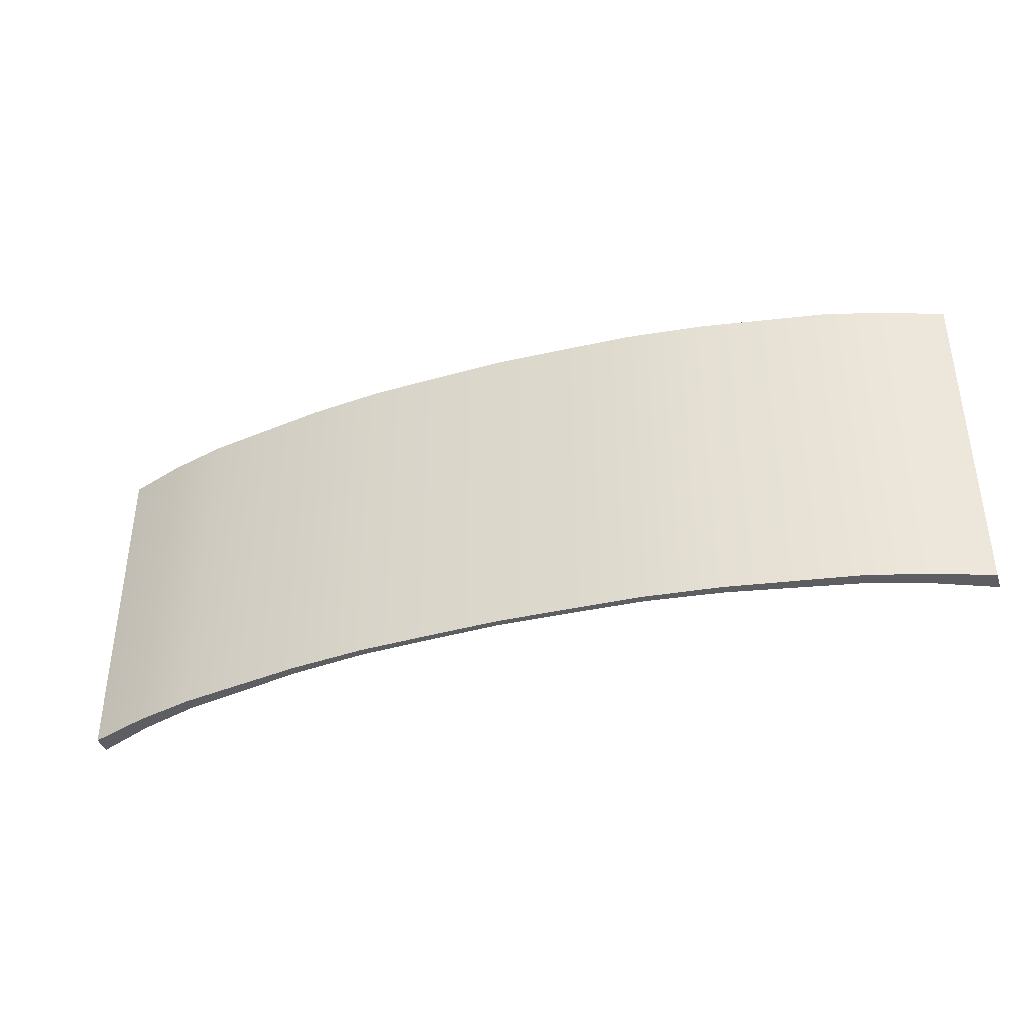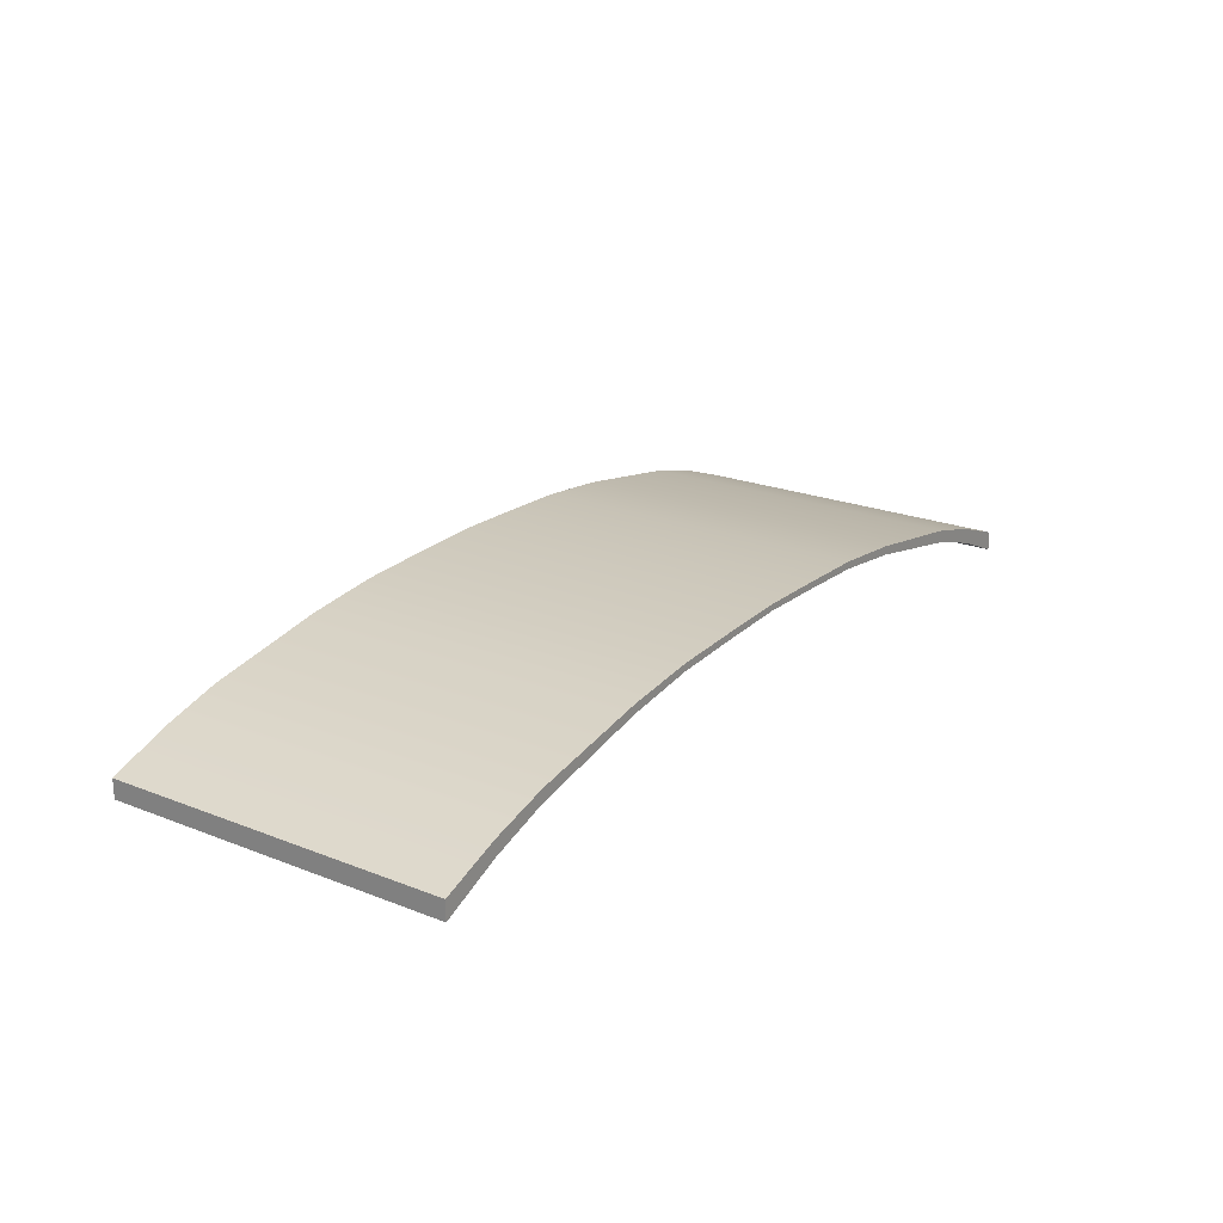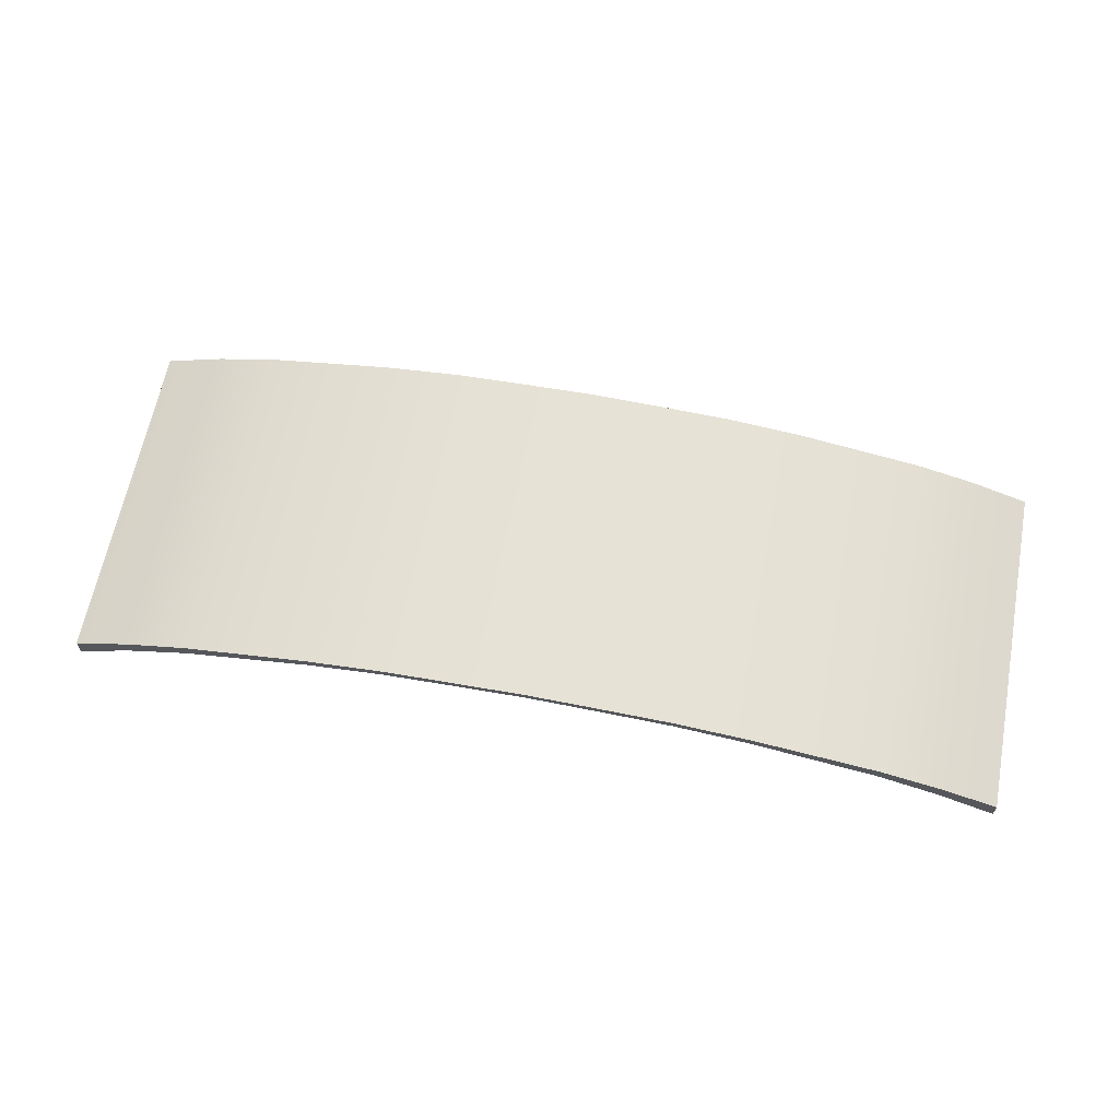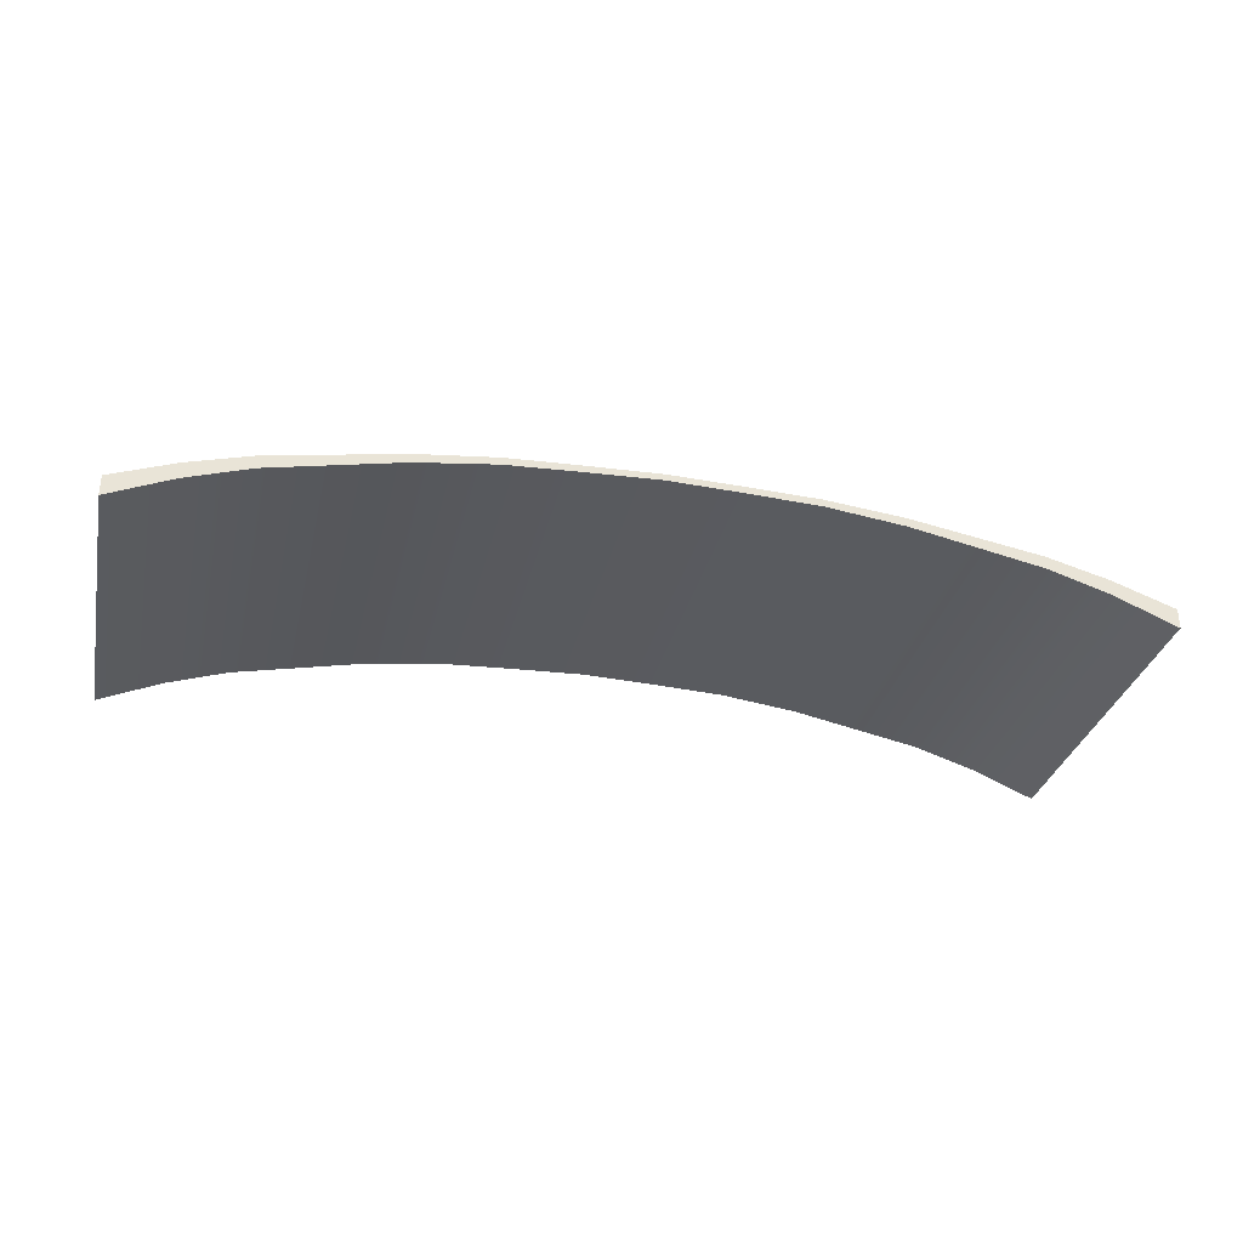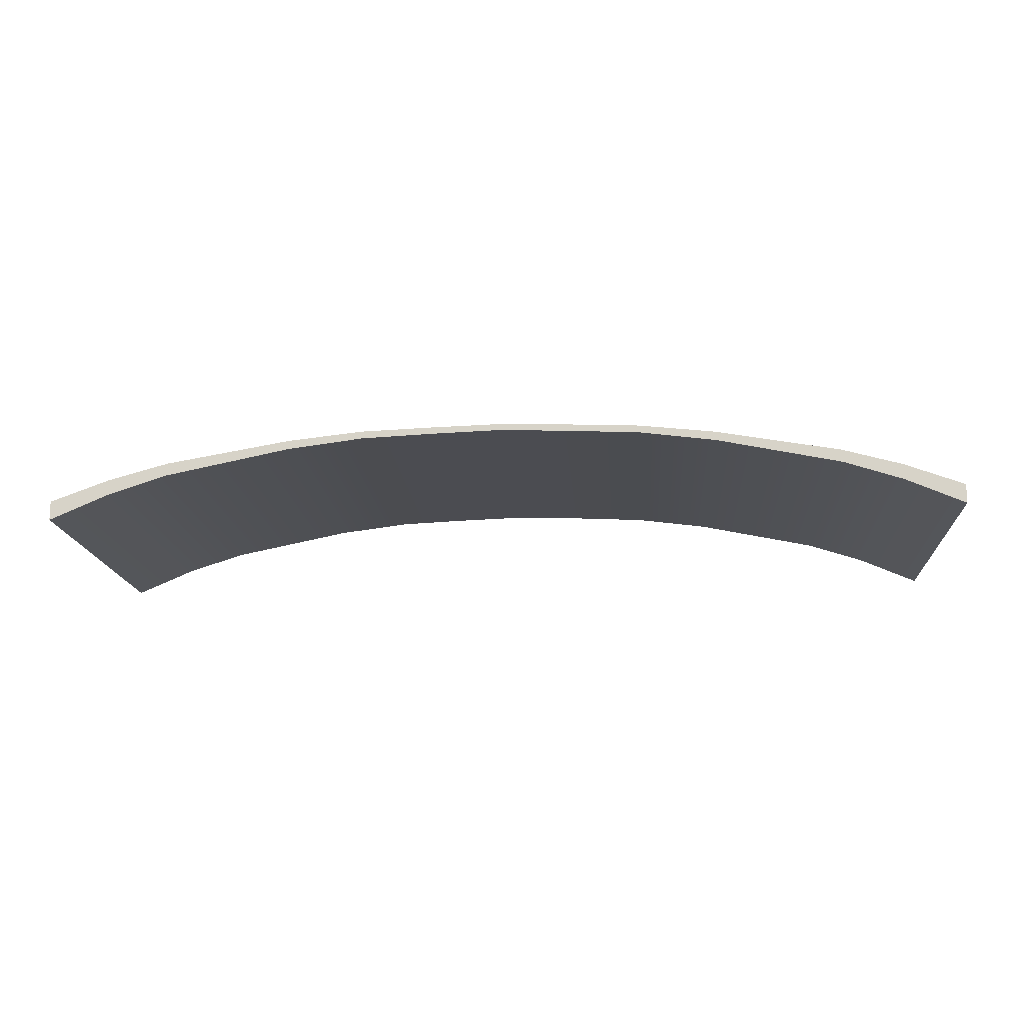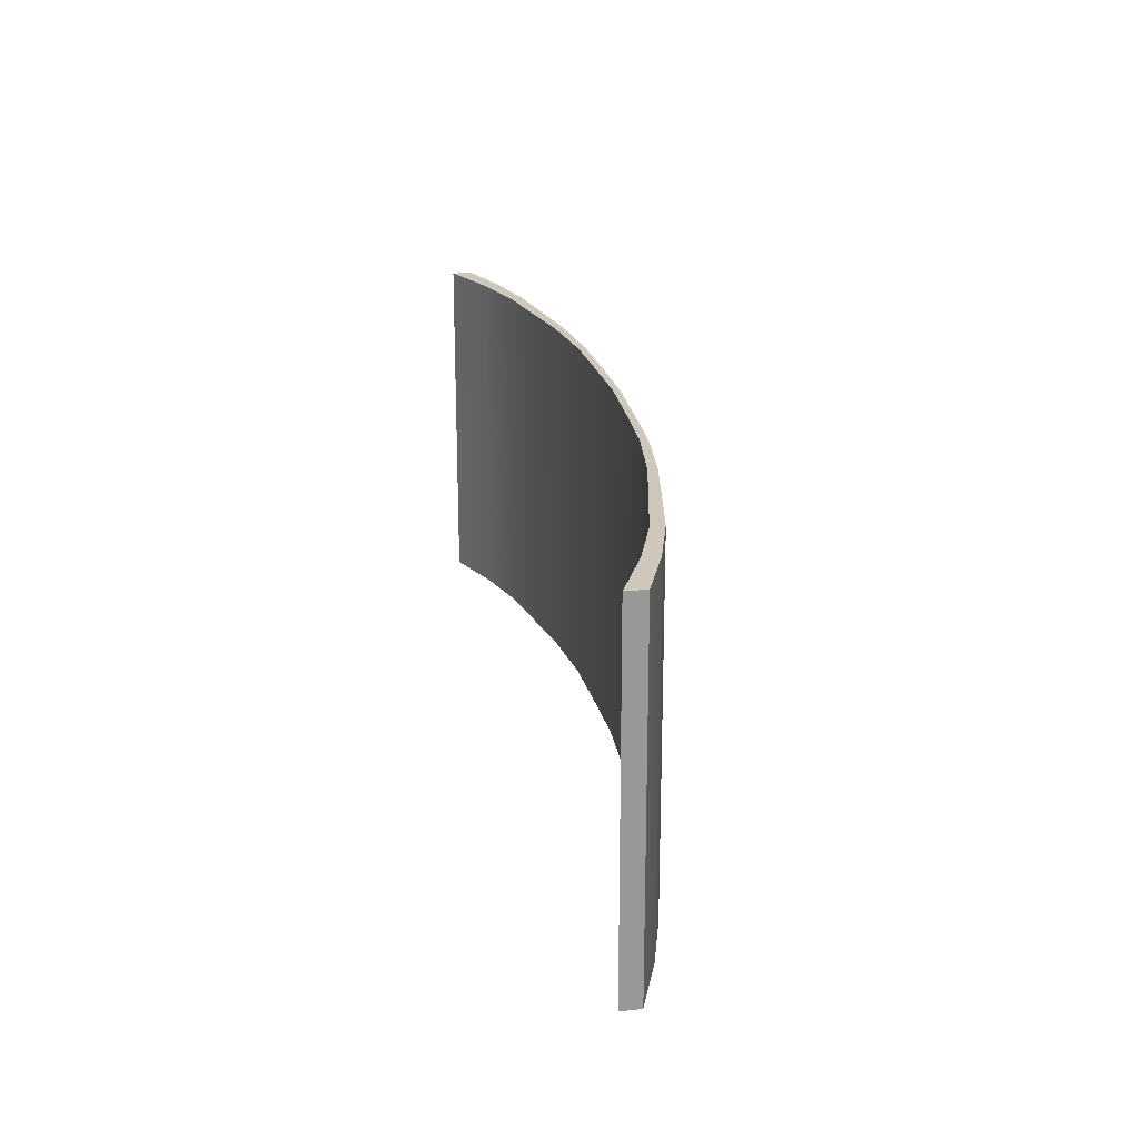
<metadata>
{"format":"obj","ext":"obj","renderer":"f3d","projection":"perspective","resolution":1024,"background":"white","views":[{"elev":-39.2,"azim":-162.1,"up":"+Z"},{"elev":22.3,"azim":-55.8,"up":"+Y"},{"elev":63.6,"azim":10.8,"up":"+Y"},{"elev":-31.4,"azim":167.3,"up":"+Y"},{"elev":-15.4,"azim":-176.0,"up":"+Y"},{"elev":21.9,"azim":79.8,"up":"+Z"}]}
</metadata>
<code>
o Cube.5669_0175
v 1.502 0.012 -0.105
v 1.502 0.012 0.054
v 1.446 -0.009 -0.105
v 1.446 -0.009 0.054
v 1.531 0.018 -0.105
v 1.531 0.018 0.054
v 1.561 0.024 -0.105
v 1.561 0.024 0.054
v 1.596 0.0285 -0.105
v 1.596 0.0285 0.054
v 1.628 0.03 -0.105
v 1.628 0.03 0.054
v 1.822 0.012 -0.105
v 1.822 0.012 0.054
v 1.878 -0.009 -0.105
v 1.878 -0.009 0.054
v 1.793 0.018 -0.105
v 1.793 0.018 0.054
v 1.763 0.024 -0.105
v 1.763 0.024 0.054
v 1.728 0.0285 -0.105
v 1.728 0.0285 0.054
v 1.696 0.03 -0.105
v 1.696 0.03 0.054
v 1.662 0.0312 -0.105
v 1.662 0.0312 0.054
v 1.474 0.003 -0.105
v 1.474 0.003 0.054
v 1.85 0.003 -0.105
v 1.85 0.003 0.054
v 1.502 0.01787 -0.105
v 1.502 0.01787 0.054
v 1.446 0 -0.105
v 1.446 0 0.054
v 1.531 0.02297 -0.105
v 1.531 0.02297 0.054
v 1.561 0.02807 -0.105
v 1.561 0.02807 0.054
v 1.596 0.0319 -0.105
v 1.596 0.0319 0.054
v 1.628 0.03318 -0.105
v 1.628 0.03318 0.054
v 1.822 0.01787 -0.105
v 1.822 0.01787 0.054
v 1.878 0 -0.105
v 1.878 0 0.054
v 1.793 0.02297 -0.105
v 1.793 0.02297 0.054
v 1.763 0.02807 -0.105
v 1.763 0.02807 0.054
v 1.728 0.0319 -0.105
v 1.728 0.0319 0.054
v 1.696 0.03318 -0.105
v 1.696 0.03318 0.054
v 1.662 0.0342 -0.105
v 1.662 0.0342 0.054
v 1.474 0.01021 -0.105
v 1.474 0.01021 0.054
v 1.85 0.01021 -0.105
v 1.85 0.01021 0.054
f 28 27 1
f 1 5 6
f 6 5 7
f 8 7 9
f 9 11 12
f 12 11 25
f 13 29 30
f 13 14 18
f 17 18 20
f 21 19 20
f 21 22 24
f 25 23 24
f 29 15 16
f 4 3 27
f 31 57 58
f 31 32 36
f 35 36 38
f 37 38 40
f 41 39 40
f 55 41 42
f 60 59 43
f 43 47 48
f 47 49 50
f 49 51 52
f 51 53 54
f 54 53 55
f 46 45 59
f 33 34 58
f 20 18 48
f 38 8 10
f 58 28 2
f 19 49 47
f 9 7 37
f 29 59 45
f 14 30 60
f 27 3 33
f 22 20 50
f 40 10 12
f 34 4 28
f 21 51 49
f 11 9 39
f 13 43 59
f 33 3 4
f 24 22 52
f 30 16 46
f 23 53 51
f 32 2 6
f 16 15 45
f 5 1 31
f 26 24 54
f 25 55 53
f 18 14 44
f 36 6 8
f 42 12 26
f 17 47 43
f 7 5 35
f 25 11 41
f 1 27 57
f 28 1 2
f 1 6 2
f 6 7 8
f 8 9 10
f 9 12 10
f 12 25 26
f 13 30 14
f 13 18 17
f 17 20 19
f 21 20 22
f 21 24 23
f 25 24 26
f 29 16 30
f 4 27 28
f 31 58 32
f 31 36 35
f 35 38 37
f 37 40 39
f 41 40 42
f 55 42 56
f 60 43 44
f 43 48 44
f 47 50 48
f 49 52 50
f 51 54 52
f 54 55 56
f 46 59 60
f 33 58 57
f 20 48 50
f 38 10 40
f 58 2 32
f 19 47 17
f 9 37 39
f 29 45 15
f 14 60 44
f 27 33 57
f 22 50 52
f 40 12 42
f 34 28 58
f 21 49 19
f 11 39 41
f 13 59 29
f 33 4 34
f 24 52 54
f 30 46 60
f 23 51 21
f 32 6 36
f 16 45 46
f 5 31 35
f 26 54 56
f 25 53 23
f 18 44 48
f 36 8 38
f 42 26 56
f 17 43 13
f 7 35 37
f 25 41 55
f 1 57 31

</code>
